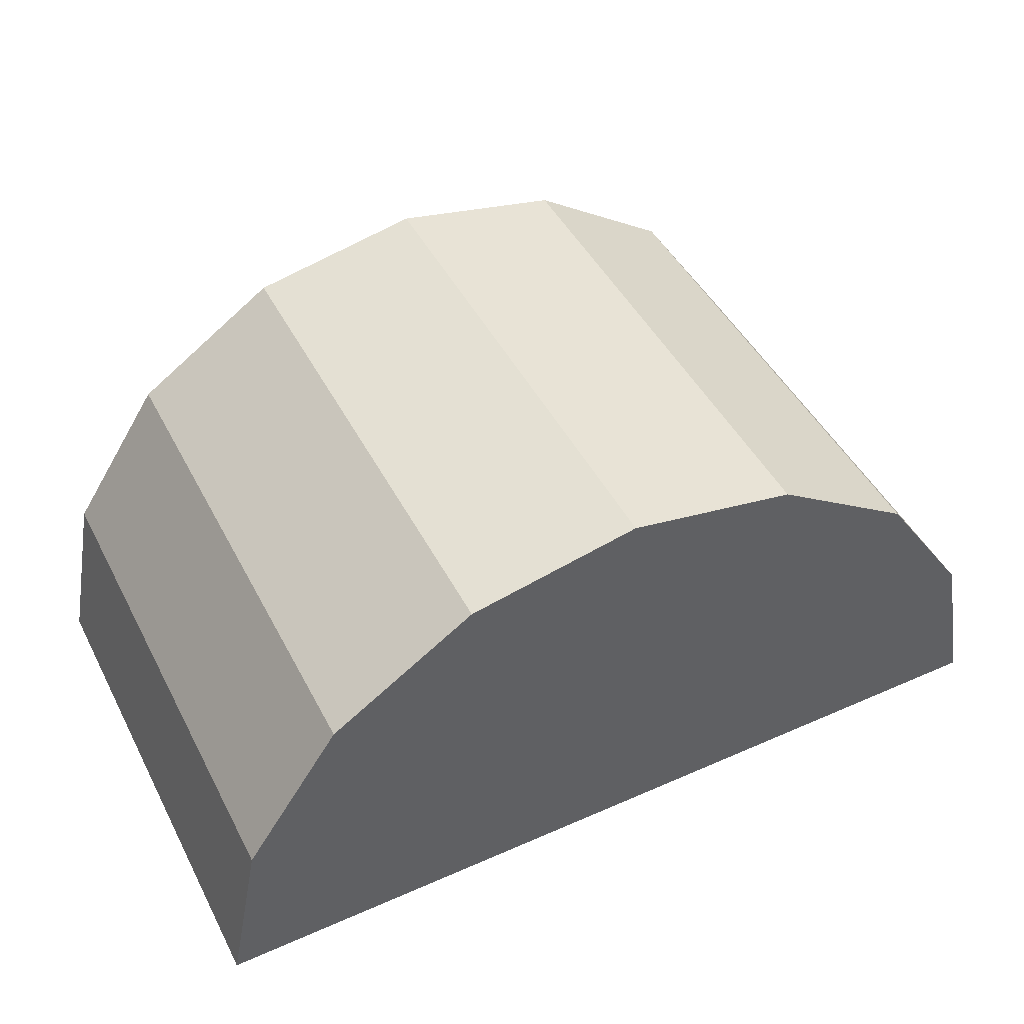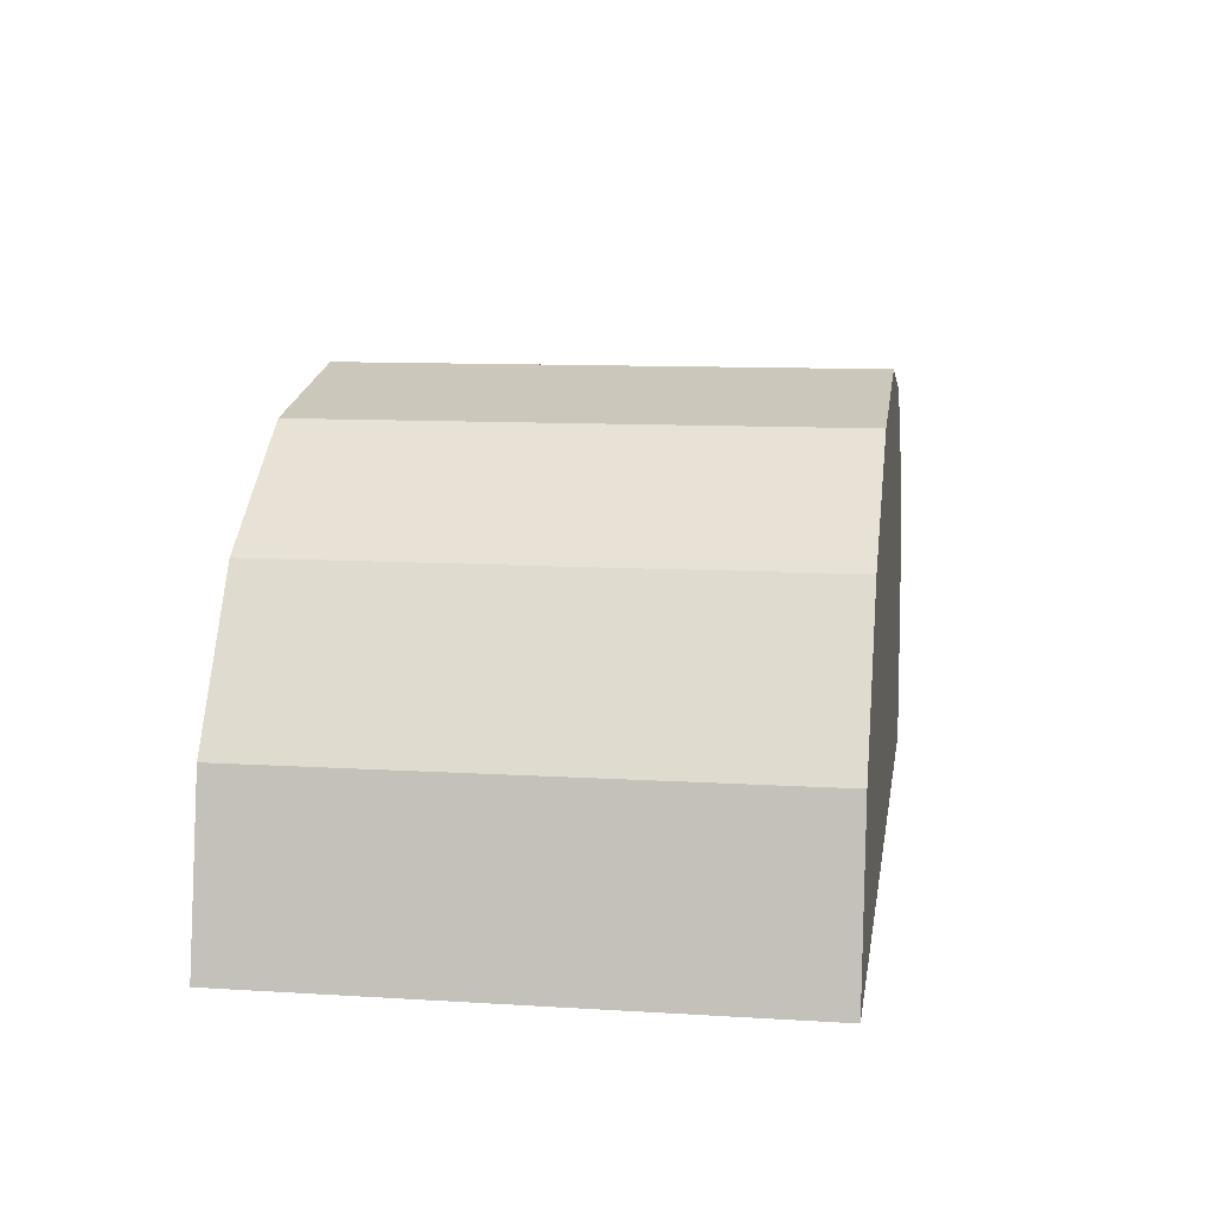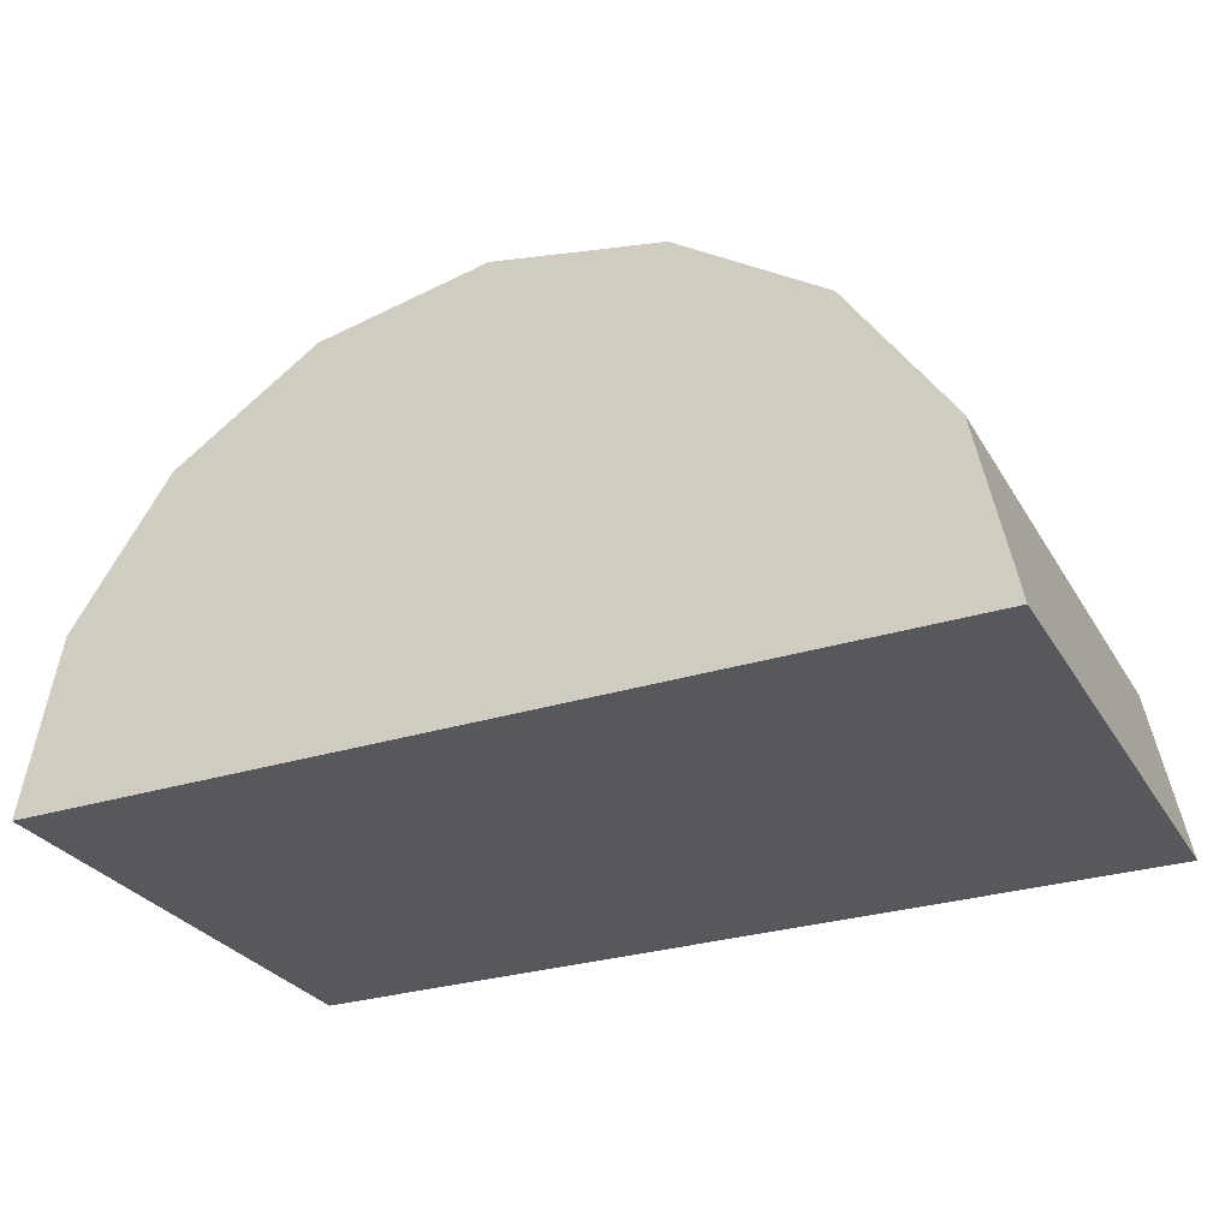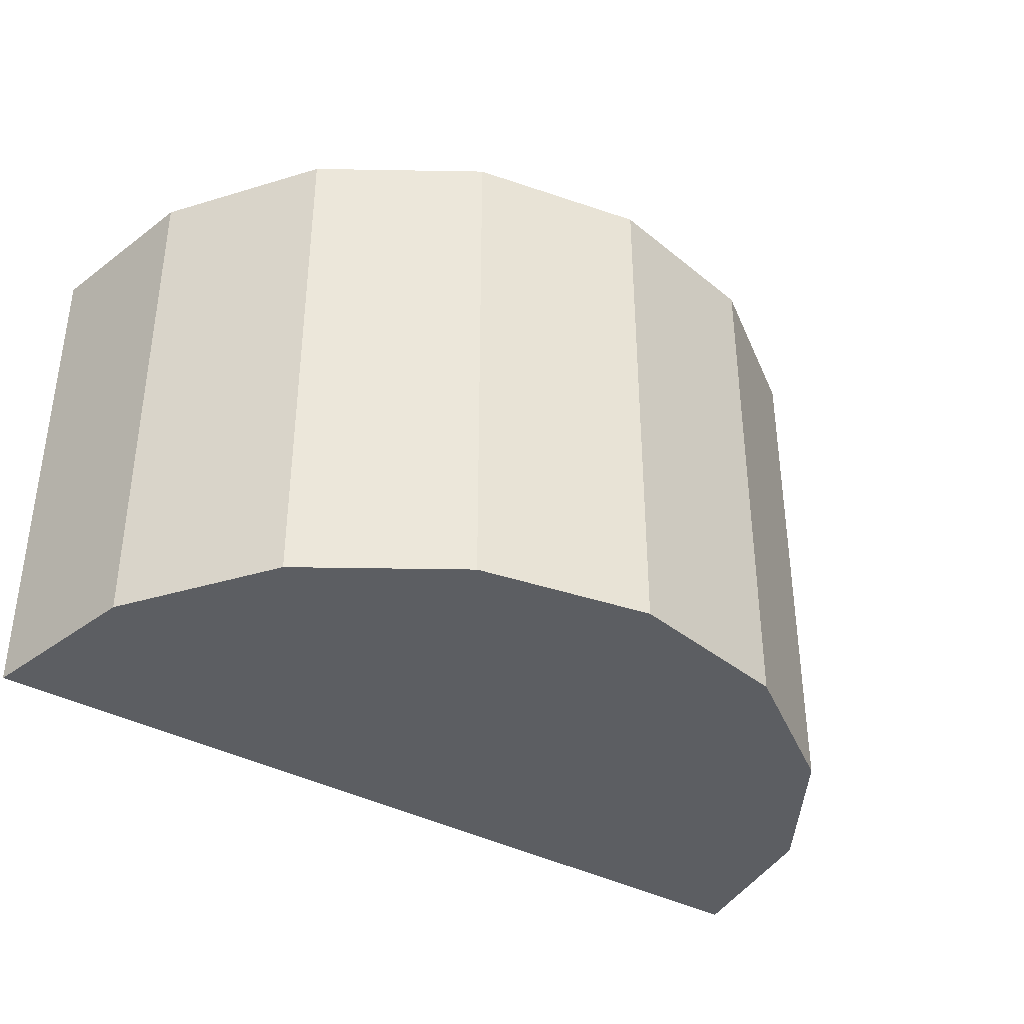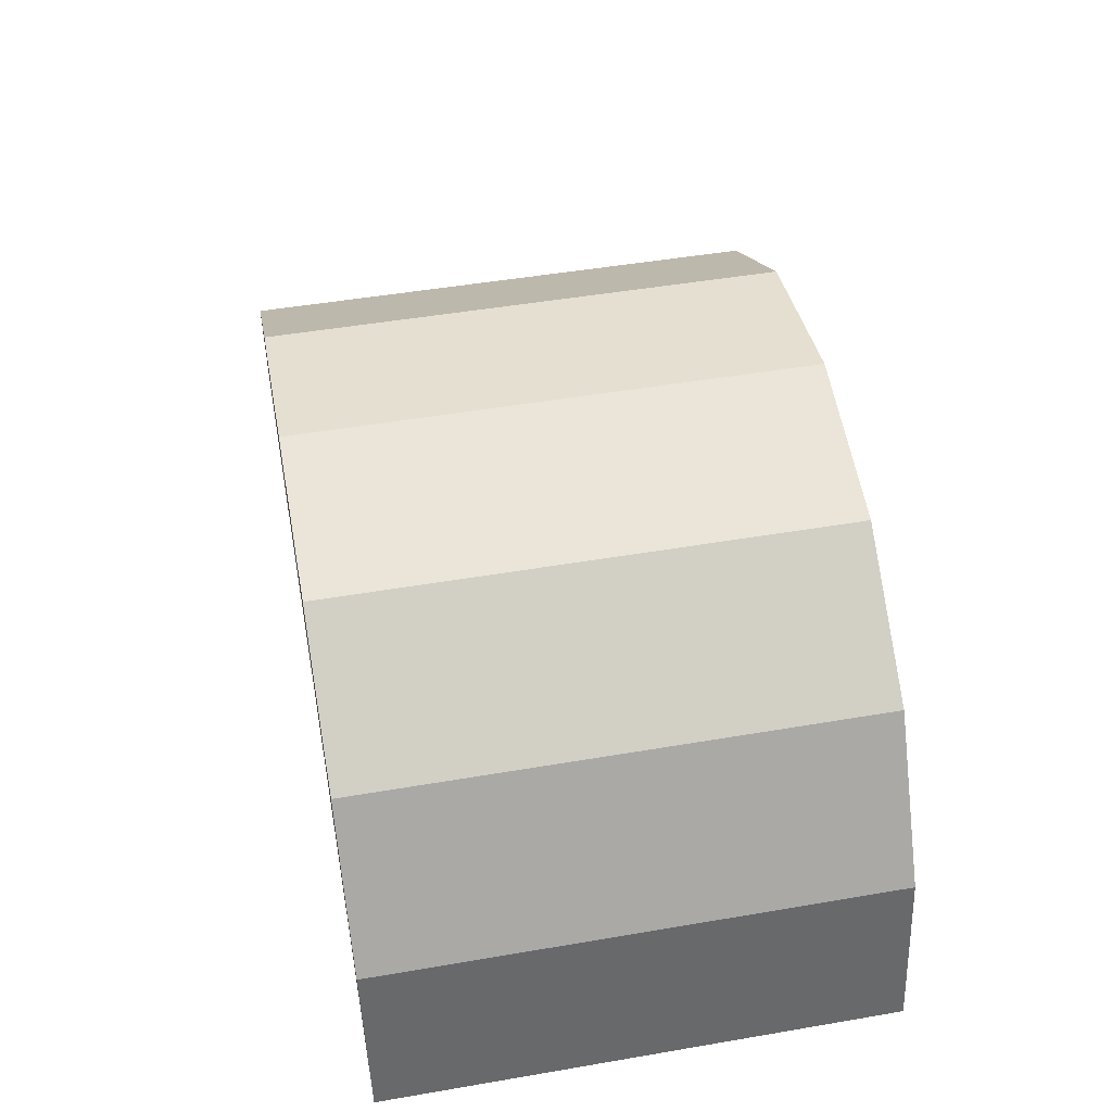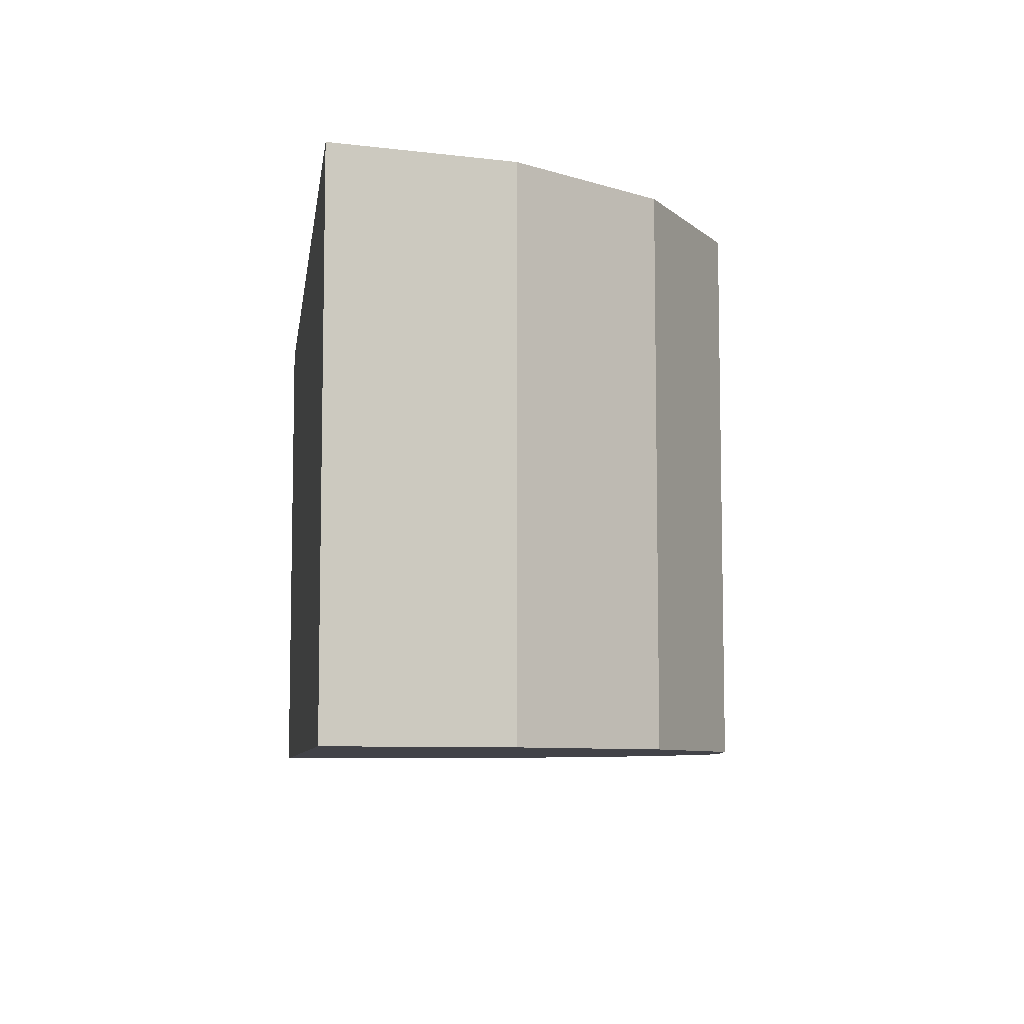
<metadata>
{"format":"obj","ext":"obj","renderer":"f3d","projection":"perspective","resolution":1024,"background":"white","views":[{"elev":46.7,"azim":-26.6,"up":"+Y"},{"elev":10.8,"azim":98.7,"up":"+Y"},{"elev":-28.7,"azim":-154.7,"up":"+Y"},{"elev":-37.4,"azim":145.0,"up":"+Z"},{"elev":49.3,"azim":-100.7,"up":"+Y"},{"elev":-7.6,"azim":82.2,"up":"+Z"}]}
</metadata>
<code>
o Cylinder_Cylinder.001
v -0.008554 1.99 -1.15
v -0.008554 1.99 1.167
v 0.7568 1.838 -1.15
v 0.7568 1.838 1.167
v 1.406 1.404 -1.15
v 1.406 1.404 1.167
v 1.839 0.7555 -1.15
v 1.839 0.7555 1.167
v 1.991 -0.009866 -1.15
v 1.991 -0.009866 1.167
v -2.009 -0.009866 -1.15
v -2.009 -0.009866 1.167
v -1.856 0.7555 -1.15
v -1.856 0.7555 1.167
v -1.423 1.404 -1.15
v -1.423 1.404 1.167
v -0.7739 1.838 -1.15
v -0.7739 1.838 1.167
f 1 2 4 3
f 3 4 6 5
f 5 6 8 7
f 7 8 10 9
f 11 12 14 13
f 13 14 16 15
f 4 2 18 16 14 12 10 8 6
f 15 16 18 17
f 17 18 2 1
f 1 3 5 7 9 11 13 15 17
f 9 10 12 11

</code>
